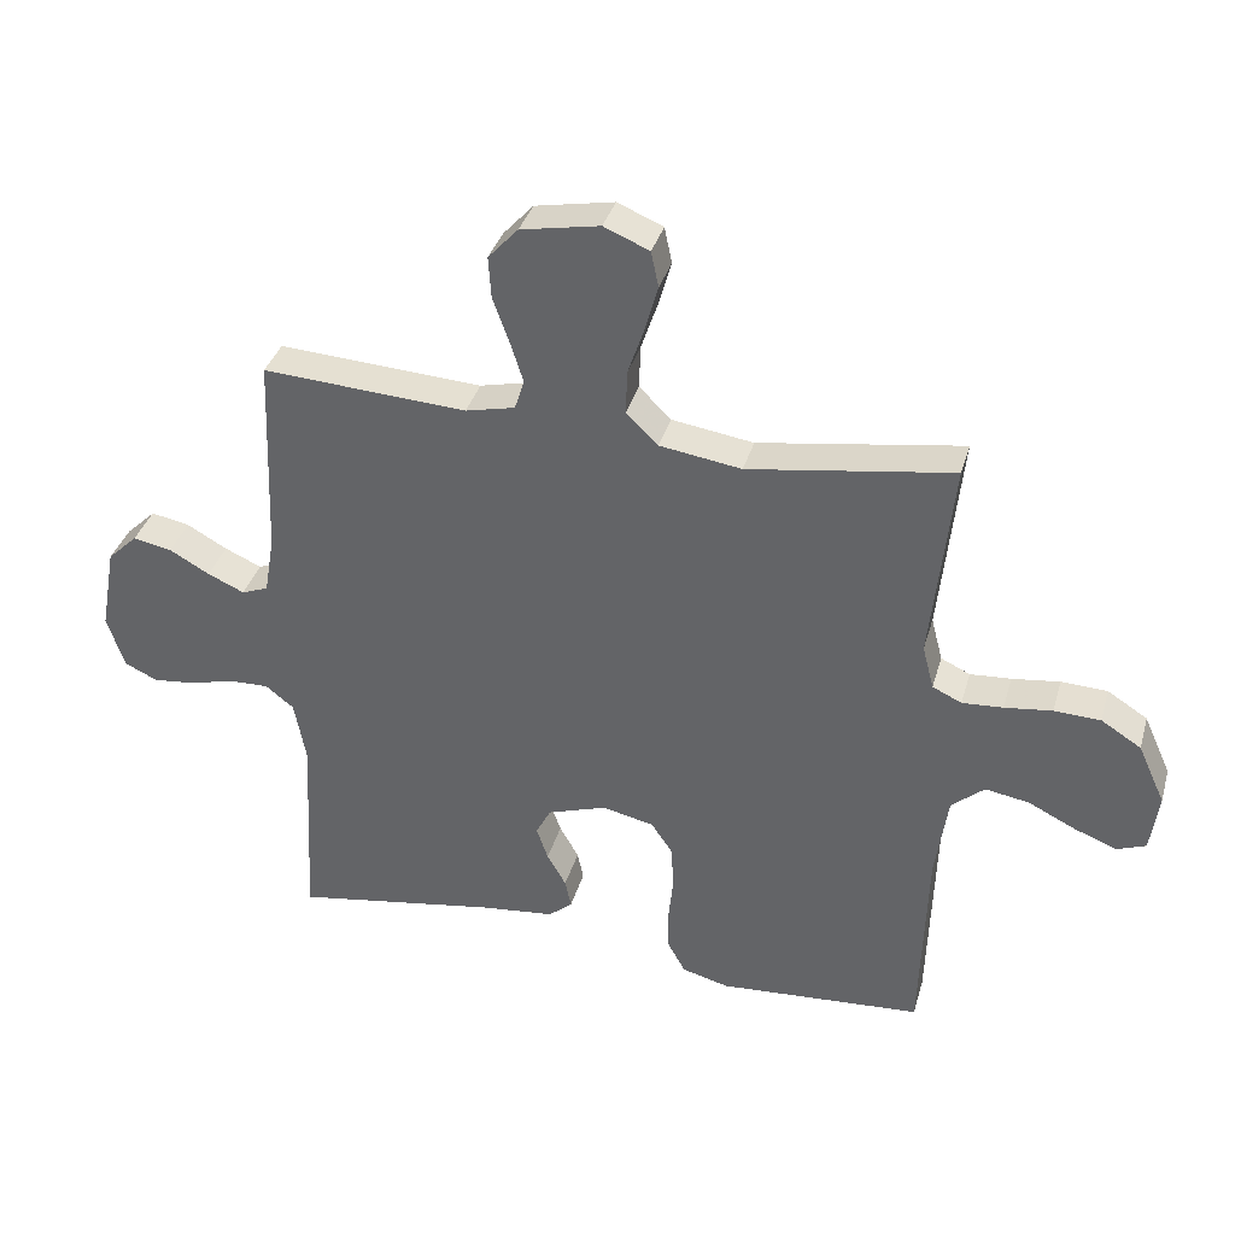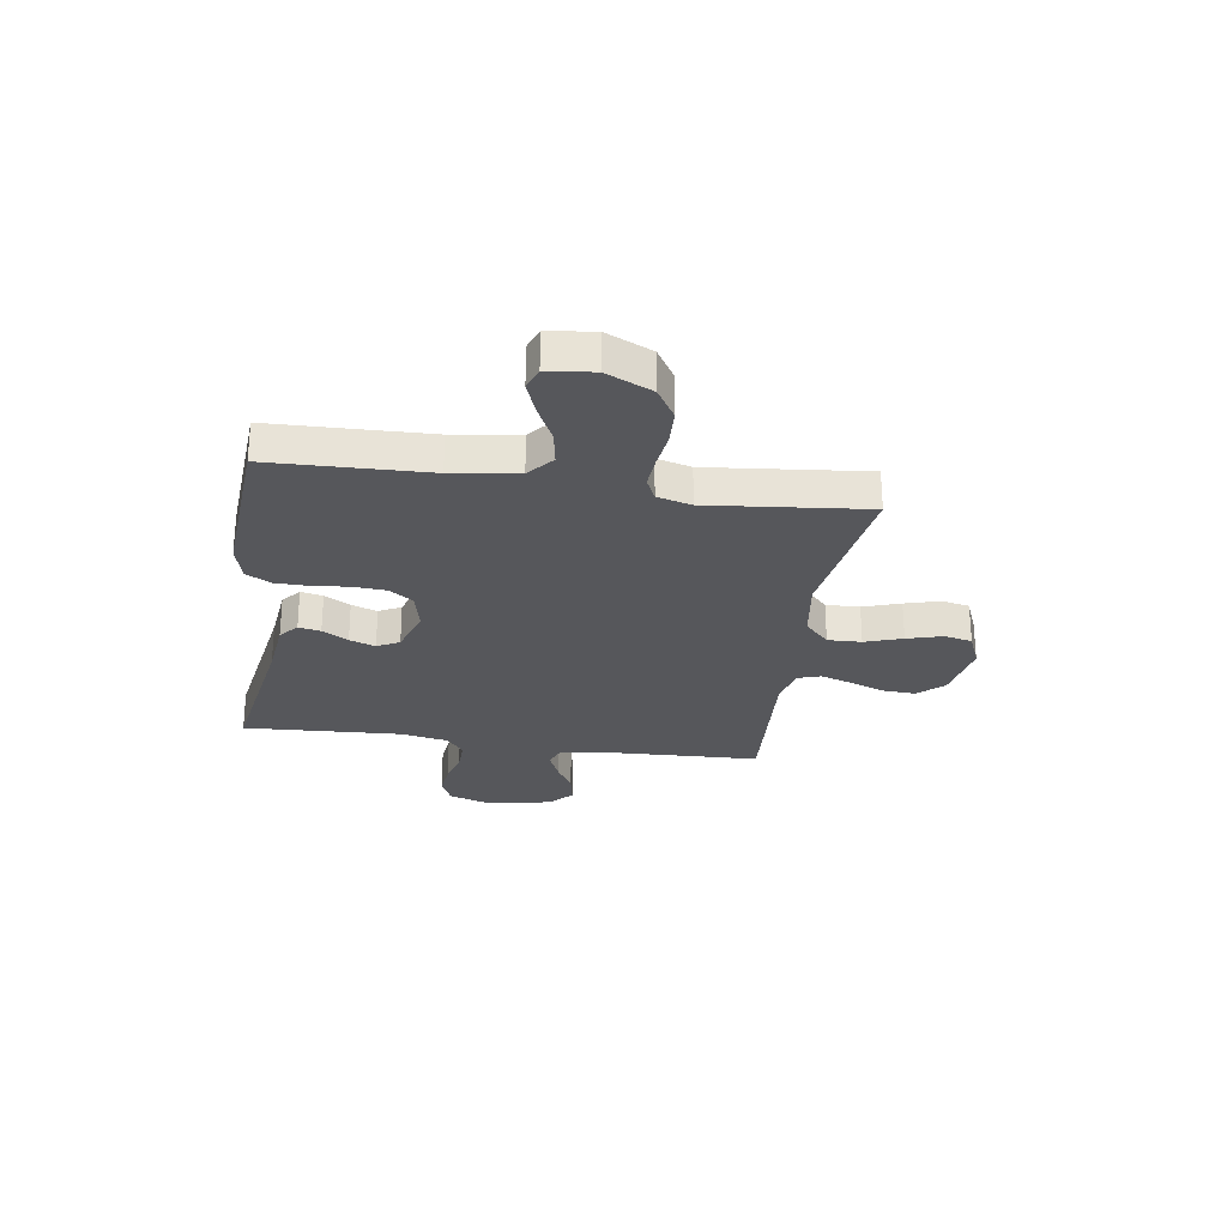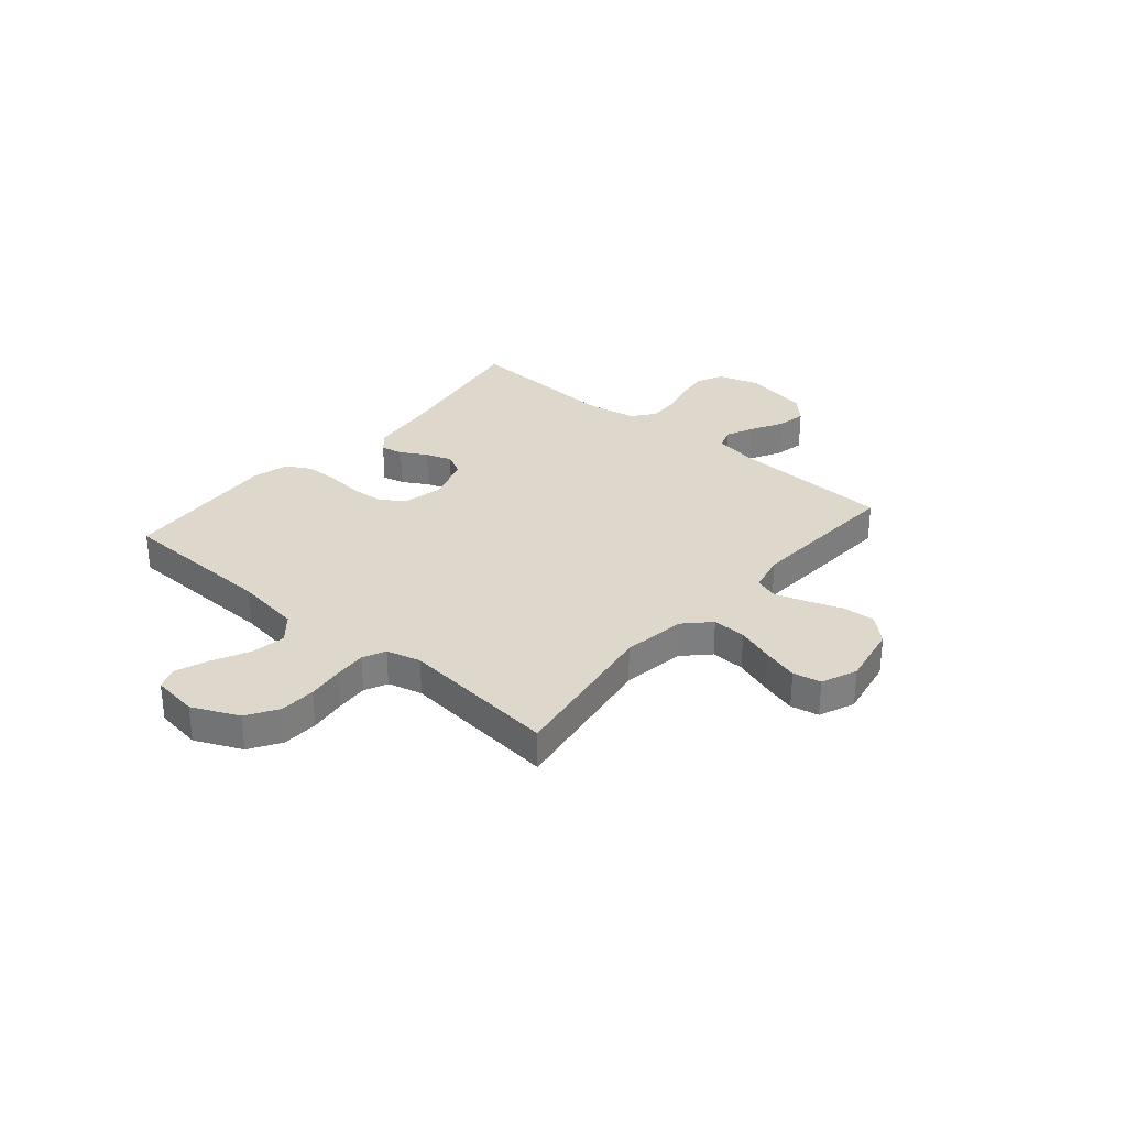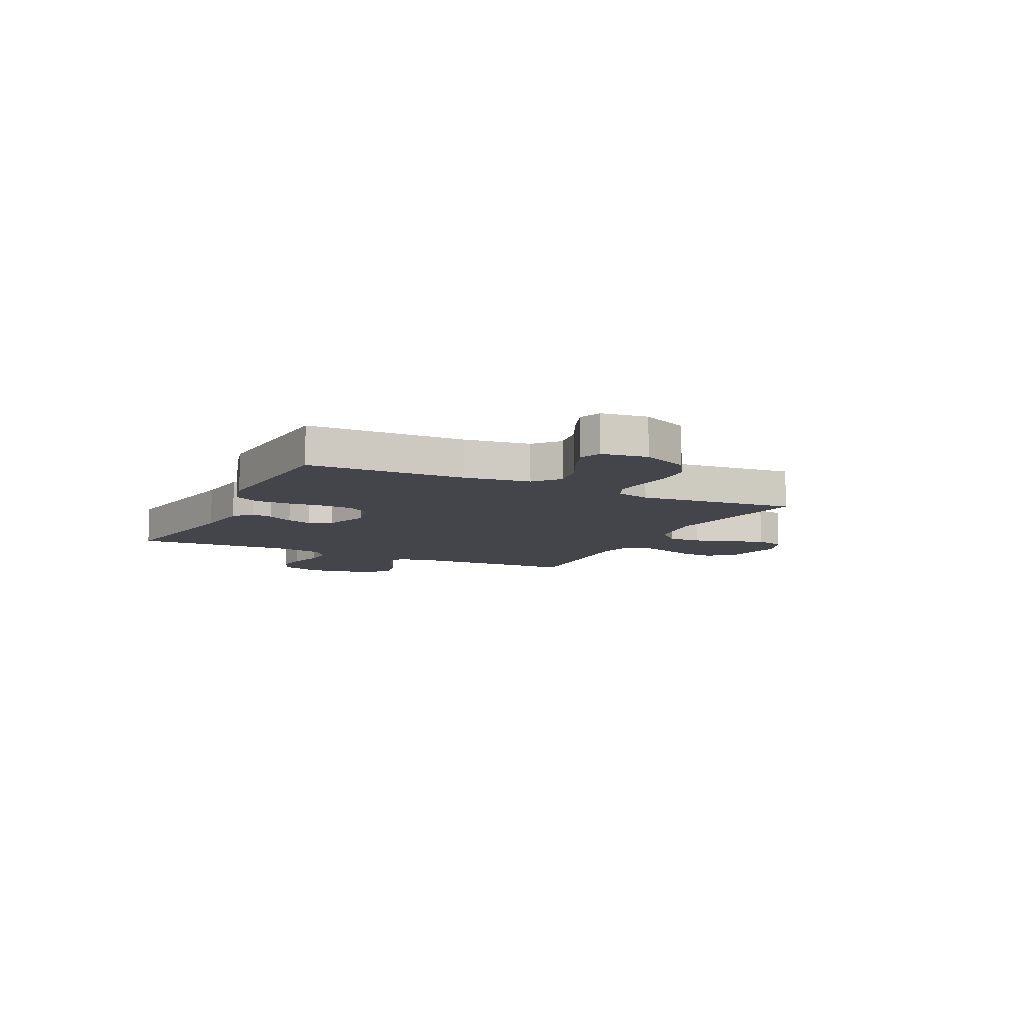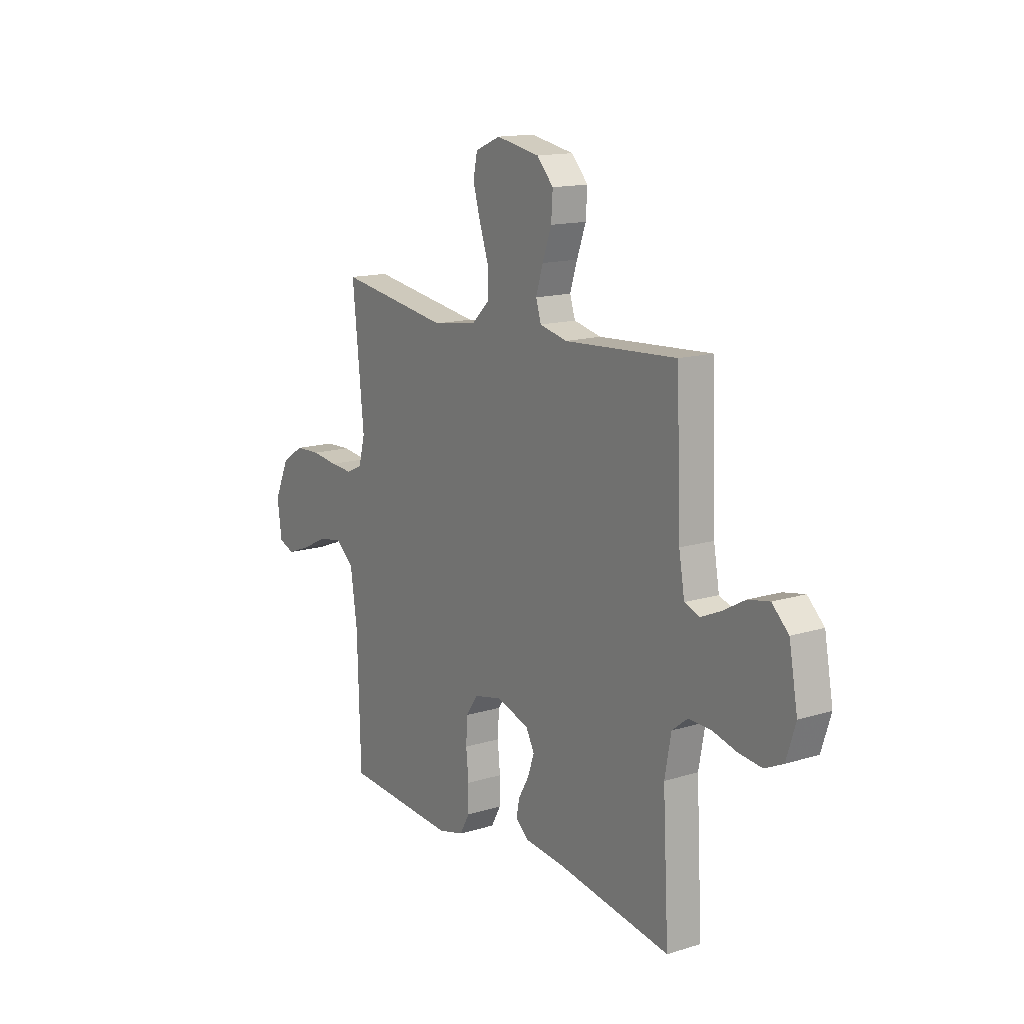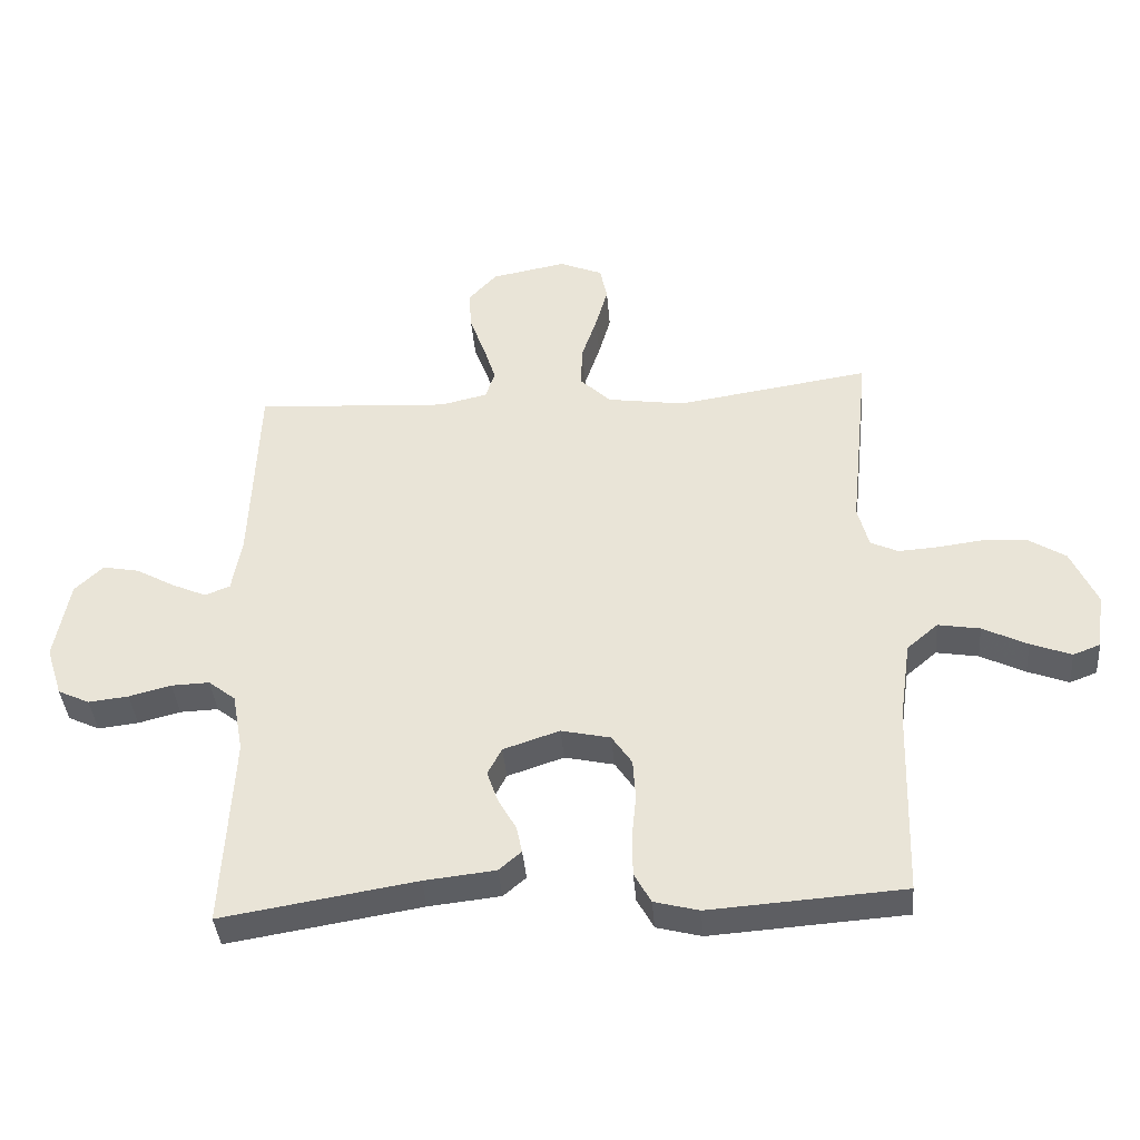
<metadata>
{"format":"obj","ext":"obj","renderer":"f3d","projection":"perspective","resolution":1024,"background":"white","views":[{"elev":36.1,"azim":-164.5,"up":"+Z"},{"elev":-27.2,"azim":-98.5,"up":"+Y"},{"elev":31.1,"azim":-49.5,"up":"+Y"},{"elev":-9.3,"azim":-116.1,"up":"+Y"},{"elev":14.5,"azim":56.1,"up":"+Z"},{"elev":-39.2,"azim":-175.3,"up":"+Z"}]}
</metadata>
<code>
v 0.5 0.07 -0.5
v 0.2 0.07 -0.451
v 0.09 0.07 -0.439
v 0.055 0.07 -0.409
v 0.064 0.07 -0.367
v 0.092 0.07 -0.318
v 0.109 0.07 -0.269
v 0.087 0.07 -0.227
v 0 0.07 -0.198
v -0.076 0.07 -0.215
v -0.107 0.07 -0.261
v -0.111 0.07 -0.324
v -0.104 0.07 -0.393
v -0.105 0.07 -0.456
v -0.131 0.07 -0.503
v -0.2 0.07 -0.521
v -0.5 0.07 -0.5
v -0.509 0.07 -0.2
v -0.527 0.07 -0.075
v -0.575 0.07 -0.034
v -0.64 0.07 -0.045
v -0.709 0.07 -0.079
v -0.772 0.07 -0.103
v -0.814 0.07 -0.087
v -0.826 0.07 0
v -0.786 0.07 0.088
v -0.727 0.07 0.125
v -0.659 0.07 0.128
v -0.589 0.07 0.119
v -0.529 0.07 0.115
v -0.486 0.07 0.135
v -0.469 0.07 0.2
v -0.5 0.07 0.5
v -0.2 0.07 0.454
v -0.08 0.07 0.472
v -0.033 0.07 0.518
v -0.035 0.07 0.582
v -0.059 0.07 0.653
v -0.078 0.07 0.72
v -0.067 0.07 0.773
v 0 0.07 0.801
v 0.116 0.07 0.779
v 0.16 0.07 0.731
v 0.156 0.07 0.669
v 0.132 0.07 0.603
v 0.113 0.07 0.543
v 0.127 0.07 0.499
v 0.2 0.07 0.482
v 0.5 0.07 0.5
v 0.512 0.07 0.2
v 0.527 0.07 0.114
v 0.566 0.07 0.099
v 0.62 0.07 0.123
v 0.679 0.07 0.156
v 0.736 0.07 0.167
v 0.78 0.07 0.125
v 0.803 0.07 0
v 0.778 0.07 -0.078
v 0.729 0.07 -0.101
v 0.667 0.07 -0.094
v 0.602 0.07 -0.077
v 0.543 0.07 -0.075
v 0.501 0.07 -0.108
v 0.484 0.07 -0.2
v 0.5 0 -0.5
v 0.2 0 -0.451
v 0.09 0 -0.439
v 0.055 0 -0.409
v 0.064 0 -0.367
v 0.092 0 -0.318
v 0.109 0 -0.269
v 0.087 0 -0.227
v 0 0 -0.198
v -0.076 0 -0.215
v -0.107 0 -0.261
v -0.111 0 -0.324
v -0.104 0 -0.393
v -0.105 0 -0.456
v -0.131 0 -0.503
v -0.2 0 -0.521
v -0.5 0 -0.5
v -0.509 0 -0.2
v -0.527 0 -0.075
v -0.575 0 -0.034
v -0.64 0 -0.045
v -0.709 0 -0.079
v -0.772 0 -0.103
v -0.814 0 -0.087
v -0.826 0 0
v -0.786 0 0.088
v -0.727 0 0.125
v -0.659 0 0.128
v -0.589 0 0.119
v -0.529 0 0.115
v -0.486 0 0.135
v -0.469 0 0.2
v -0.5 0 0.5
v -0.2 0 0.454
v -0.08 0 0.472
v -0.033 0 0.518
v -0.035 0 0.582
v -0.059 0 0.653
v -0.078 0 0.72
v -0.067 0 0.773
v 0 0 0.801
v 0.116 0 0.779
v 0.16 0 0.731
v 0.156 0 0.669
v 0.132 0 0.603
v 0.113 0 0.543
v 0.127 0 0.499
v 0.2 0 0.482
v 0.5 0 0.5
v 0.512 0 0.2
v 0.527 0 0.114
v 0.566 0 0.099
v 0.62 0 0.123
v 0.679 0 0.156
v 0.736 0 0.167
v 0.78 0 0.125
v 0.803 0 0
v 0.778 0 -0.078
v 0.729 0 -0.101
v 0.667 0 -0.094
v 0.602 0 -0.077
v 0.543 0 -0.075
v 0.501 0 -0.108
v 0.484 0 -0.2
f 58 59 60 61
f 58 61 62
f 57 58 62
f 56 57 62
f 53 54 55 56
f 52 53 56 62
f 51 52 62 63
f 48 49 50
f 47 48 50 51
f 42 43 44 45
f 42 45 46
f 41 42 46
f 40 41 46 47
f 37 38 39 40
f 32 33 34
f 31 32 34 35
f 26 27 28 29
f 26 29 30
f 25 26 30
f 24 25 30
f 21 22 23 24
f 21 24 30 31
f 15 16 17 18
f 15 18 19
f 12 13 14 15
f 11 12 15 19
f 10 11 19 20
f 3 4 5 6
f 2 3 6 7
f 64 1 2 7
f 47 51 63 64
f 37 40 47 64
f 36 37 64 7
f 35 36 7 8
f 20 21 31 35
f 9 10 20 35
f 8 9 35
f 125 124 123 122
f 126 125 122
f 126 122 121
f 126 121 120
f 120 119 118 117
f 126 120 117 116
f 127 126 116 115
f 114 113 112
f 115 114 112 111
f 109 108 107 106
f 110 109 106
f 110 106 105
f 111 110 105 104
f 104 103 102 101
f 98 97 96
f 99 98 96 95
f 93 92 91 90
f 94 93 90
f 94 90 89
f 94 89 88
f 88 87 86 85
f 95 94 88 85
f 82 81 80 79
f 83 82 79
f 79 78 77 76
f 83 79 76 75
f 84 83 75 74
f 70 69 68 67
f 71 70 67 66
f 71 66 65 128
f 128 127 115 111
f 128 111 104 101
f 71 128 101 100
f 72 71 100 99
f 99 95 85 84
f 99 84 74 73
f 99 73 72
f 1 65 66 2
f 2 66 67 3
f 3 67 68 4
f 4 68 69 5
f 5 69 70 6
f 6 70 71 7
f 7 71 72 8
f 8 72 73 9
f 9 73 74 10
f 10 74 75 11
f 11 75 76 12
f 12 76 77 13
f 13 77 78 14
f 14 78 79 15
f 15 79 80 16
f 16 80 81 17
f 17 81 82 18
f 18 82 83 19
f 19 83 84 20
f 20 84 85 21
f 21 85 86 22
f 22 86 87 23
f 23 87 88 24
f 24 88 89 25
f 25 89 90 26
f 26 90 91 27
f 27 91 92 28
f 28 92 93 29
f 29 93 94 30
f 30 94 95 31
f 31 95 96 32
f 32 96 97 33
f 33 97 98 34
f 34 98 99 35
f 35 99 100 36
f 36 100 101 37
f 37 101 102 38
f 38 102 103 39
f 39 103 104 40
f 40 104 105 41
f 41 105 106 42
f 42 106 107 43
f 43 107 108 44
f 44 108 109 45
f 45 109 110 46
f 46 110 111 47
f 47 111 112 48
f 48 112 113 49
f 49 113 114 50
f 50 114 115 51
f 51 115 116 52
f 52 116 117 53
f 53 117 118 54
f 54 118 119 55
f 55 119 120 56
f 56 120 121 57
f 57 121 122 58
f 58 122 123 59
f 59 123 124 60
f 60 124 125 61
f 61 125 126 62
f 62 126 127 63
f 63 127 128 64
f 64 128 65 1

</code>
